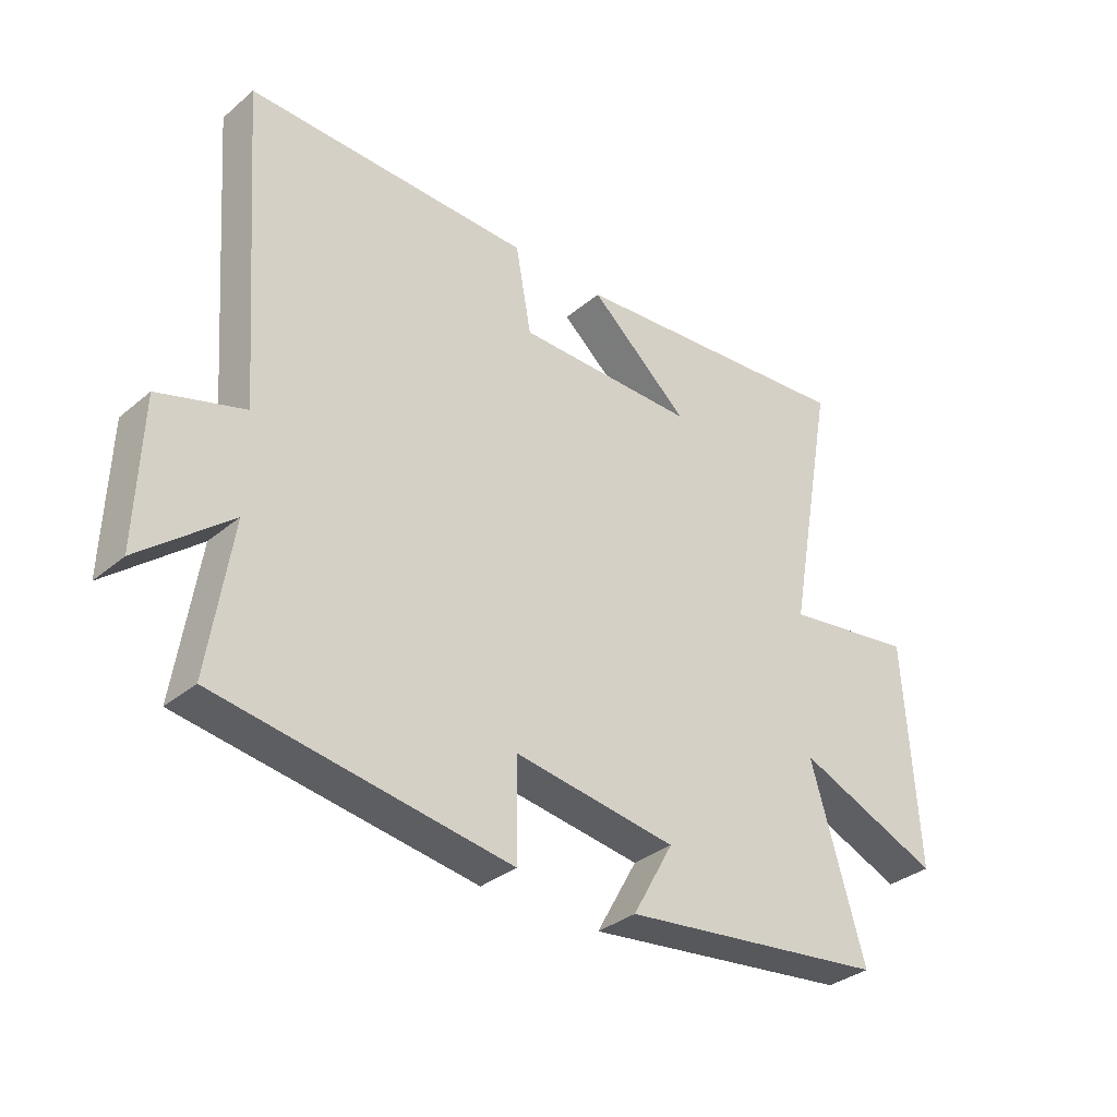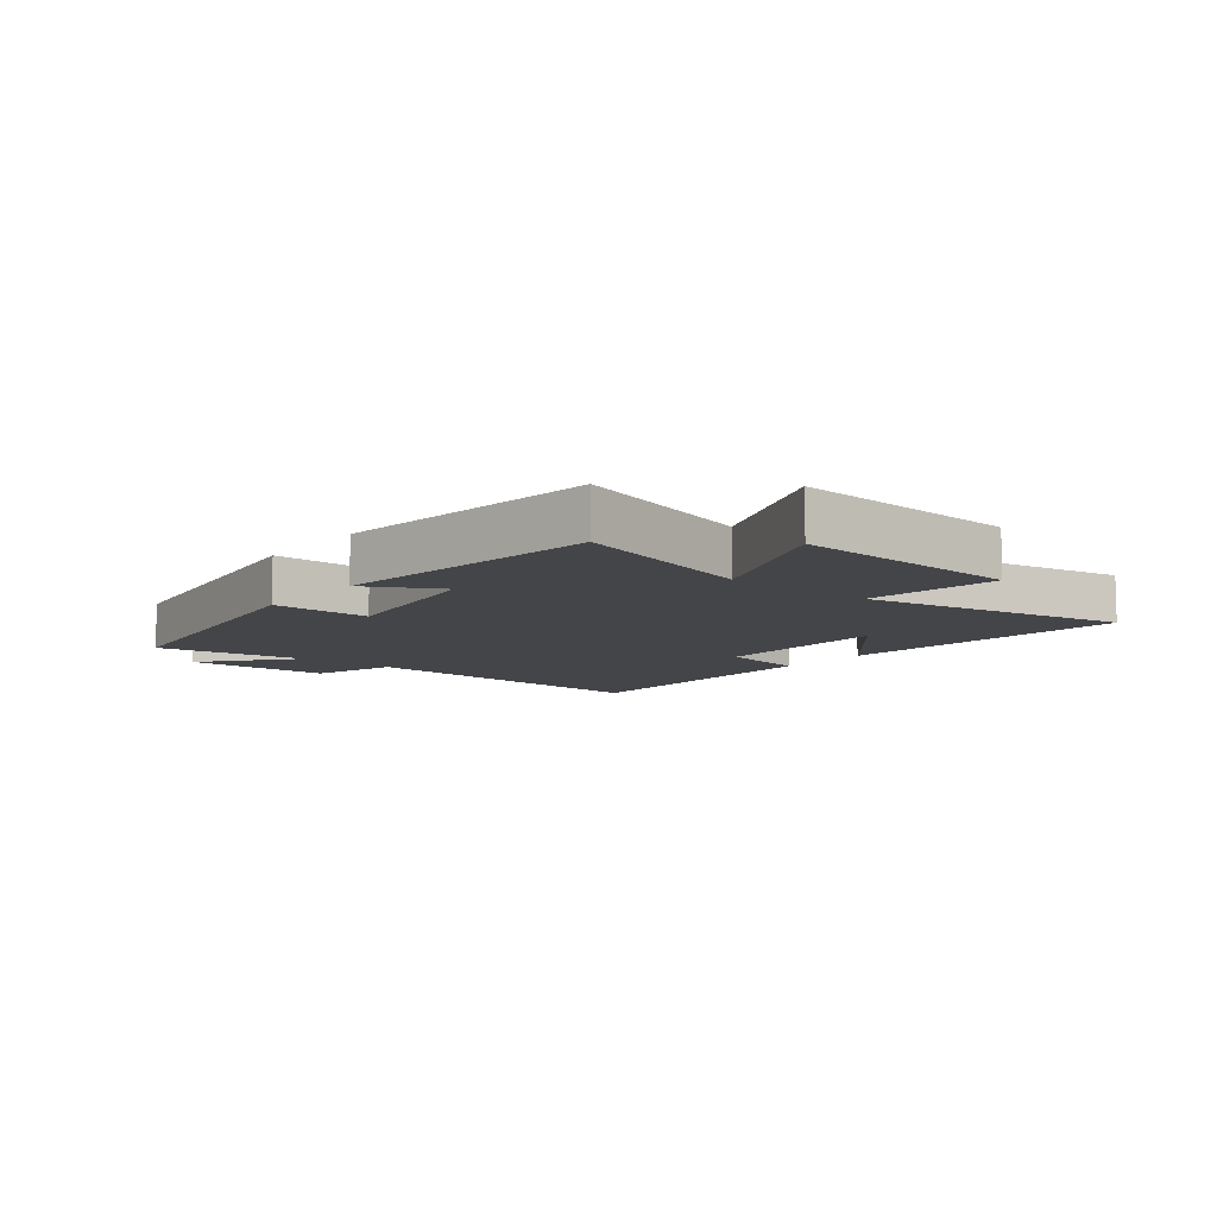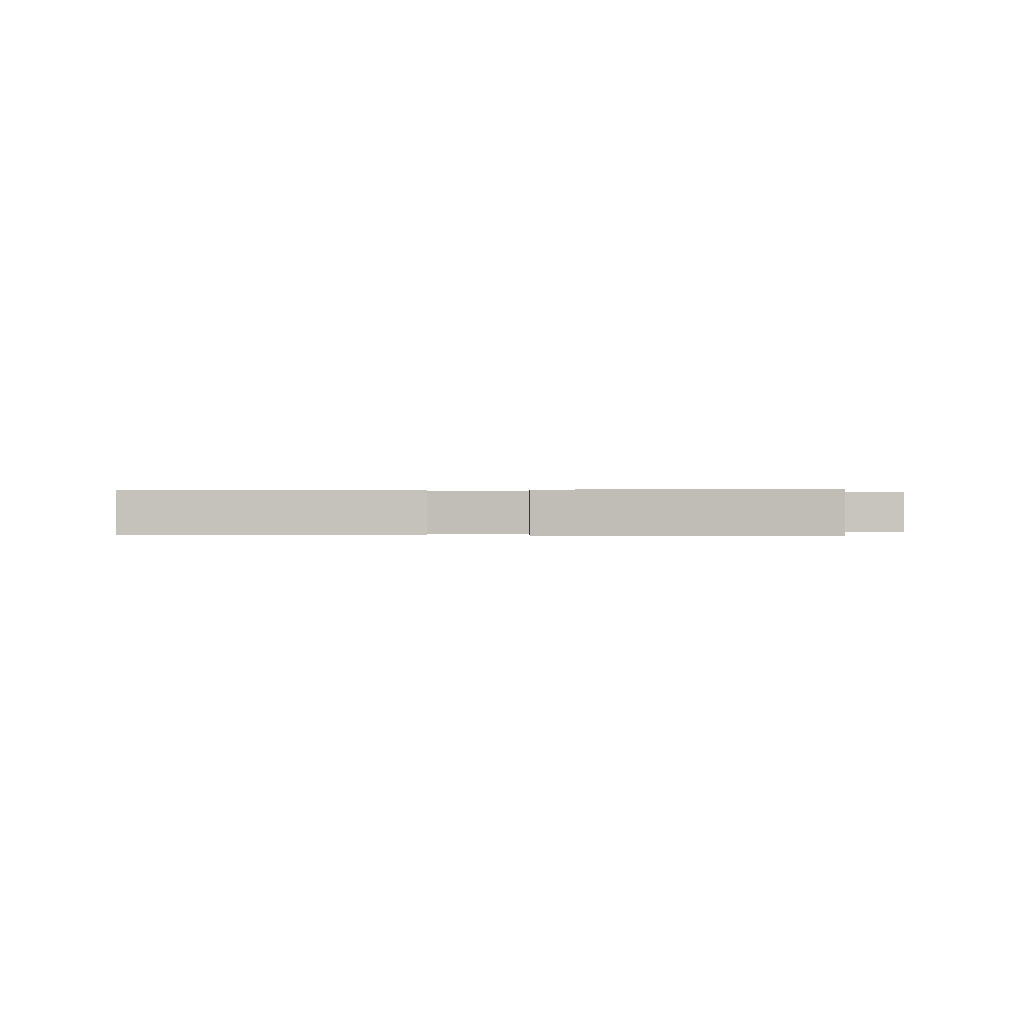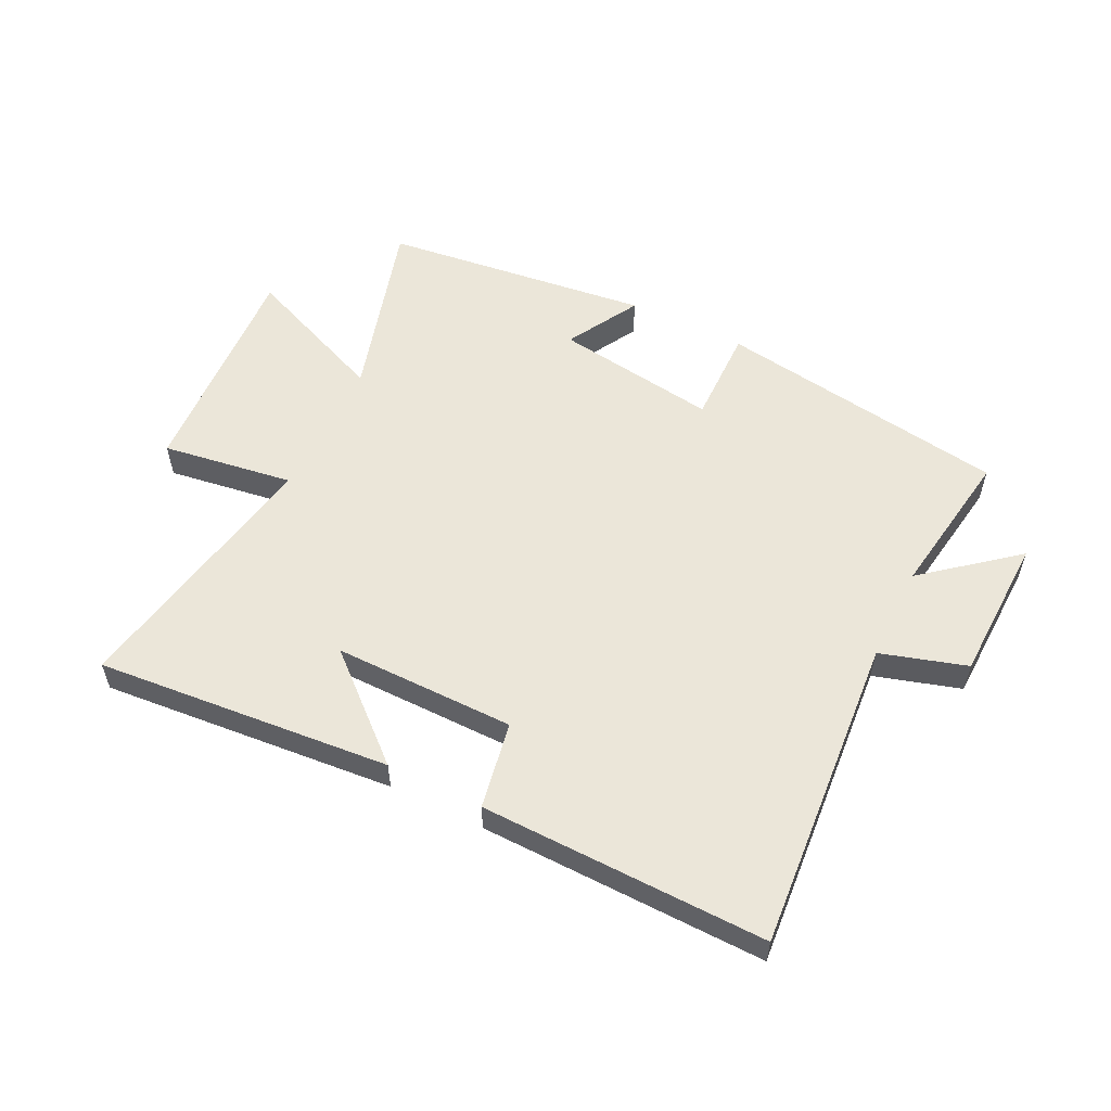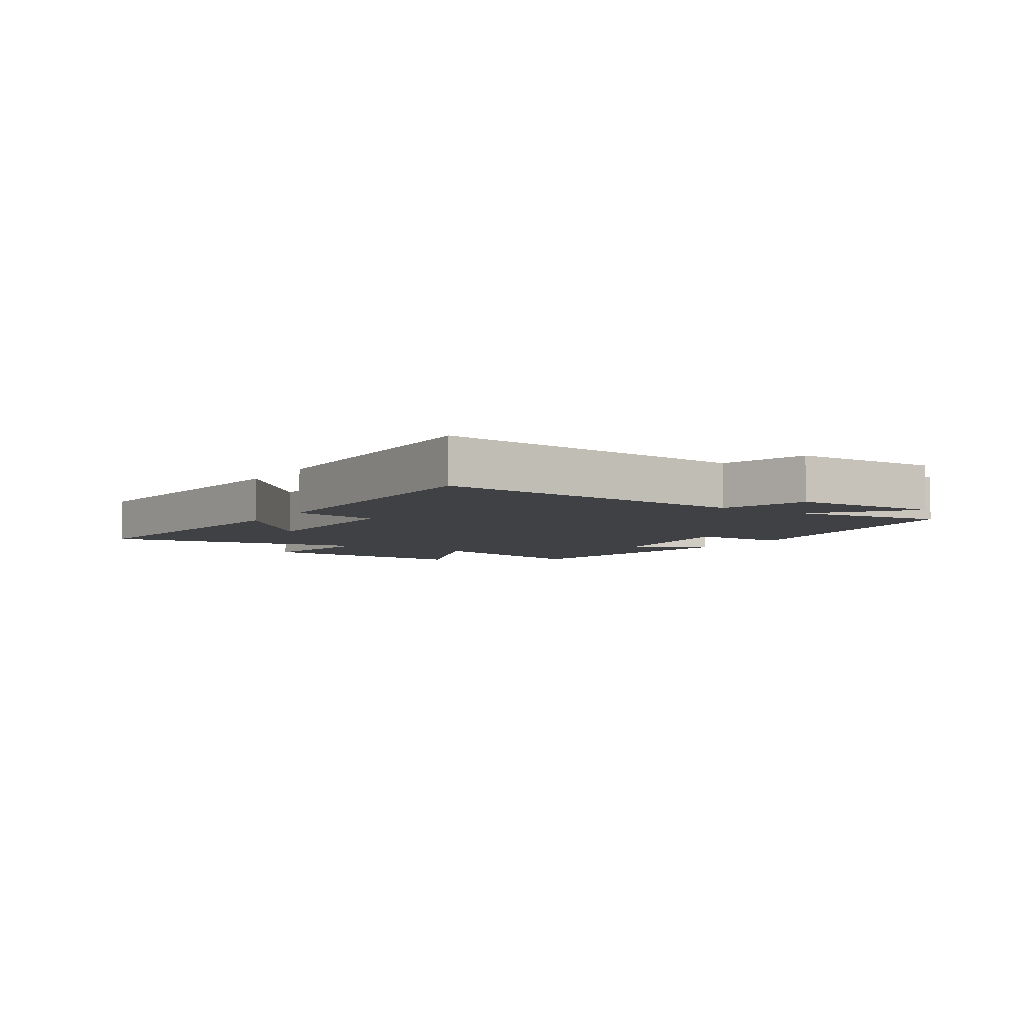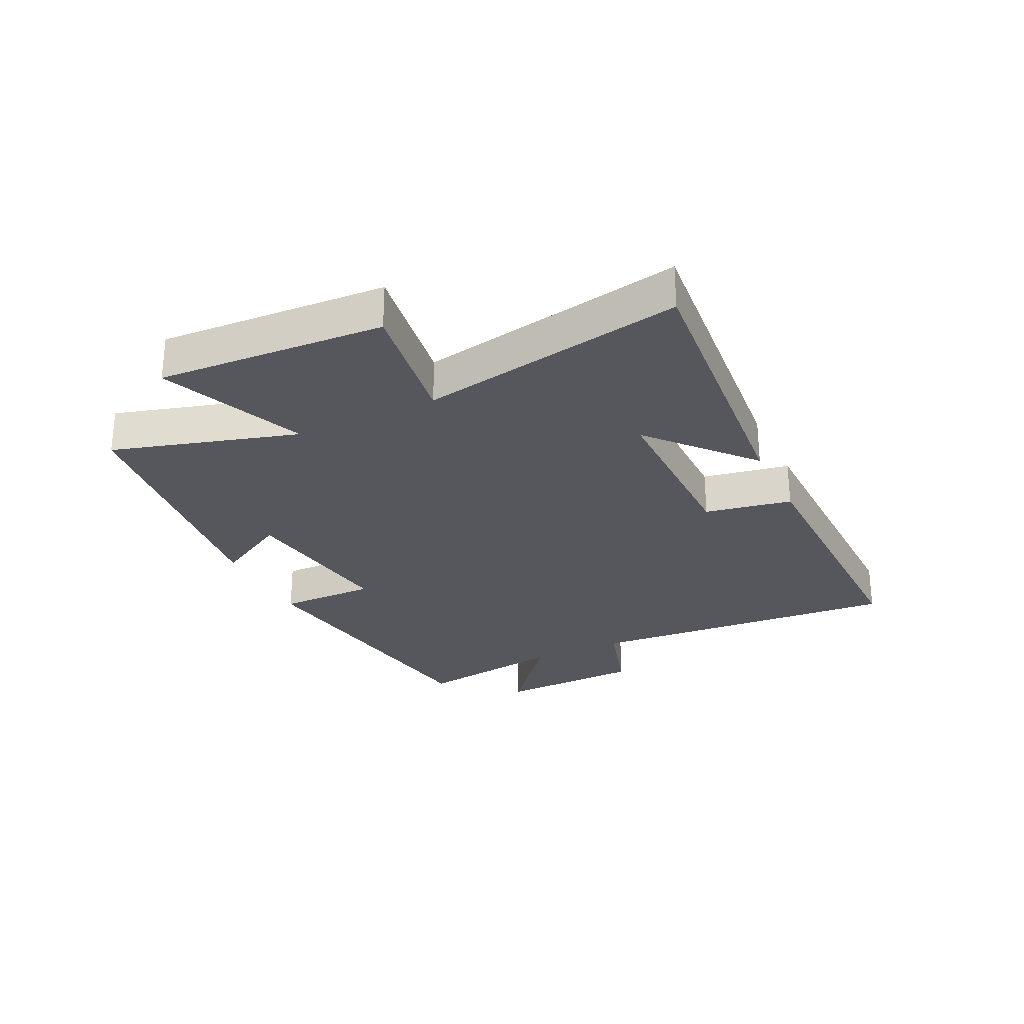
<metadata>
{"format":"obj","ext":"obj","renderer":"f3d","projection":"perspective","resolution":1024,"background":"white","views":[{"elev":-33.6,"azim":138.5,"up":"+Z"},{"elev":-9.1,"azim":-129.0,"up":"+Y"},{"elev":0.1,"azim":10.0,"up":"+Y"},{"elev":55.8,"azim":26.2,"up":"+Y"},{"elev":-5.4,"azim":56.8,"up":"+Y"},{"elev":-27.5,"azim":-64.3,"up":"+Y"}]}
</metadata>
<code>
v 0.538 0.07 -0.425
v 0.055 0.07 -0.5
v 0.057 0.07 -0.339
v -0.213 0.07 -0.379
v -0.145 0.07 -0.5
v -0.589 0.07 -0.447
v -0.5 0.07 -0.141
v -0.74 0.07 -0.241
v -0.718 0.07 0.135
v -0.5 0.07 0.103
v -0.581 0.07 0.542
v -0.093 0.07 0.5
v -0.259 0.07 0.354
v 0.041 0.07 0.356
v 0.067 0.07 0.5
v 0.54 0.07 0.509
v 0.5 0.07 -0.014
v 0.642 0.07 -0.057
v 0.65 0.07 -0.299
v 0.5 0.07 -0.176
v 0.538 0 -0.425
v 0.055 0 -0.5
v 0.057 0 -0.339
v -0.213 0 -0.379
v -0.145 0 -0.5
v -0.589 0 -0.447
v -0.5 0 -0.141
v -0.74 0 -0.241
v -0.718 0 0.135
v -0.5 0 0.103
v -0.581 0 0.542
v -0.093 0 0.5
v -0.259 0 0.354
v 0.041 0 0.356
v 0.067 0 0.5
v 0.54 0 0.509
v 0.5 0 -0.014
v 0.642 0 -0.057
v 0.65 0 -0.299
v 0.5 0 -0.176
f 17 18 19 20
f 14 15 16 17
f 13 14 17 20
f 11 12 13
f 10 11 13 20
f 7 8 9 10
f 7 10 20 1
f 4 5 6 7
f 3 4 7
f 1 2 3
f 1 3 7
f 40 39 38 37
f 37 36 35 34
f 40 37 34 33
f 33 32 31
f 40 33 31 30
f 30 29 28 27
f 21 40 30 27
f 27 26 25 24
f 27 24 23
f 23 22 21
f 27 23 21
f 1 21 22 2
f 2 22 23 3
f 3 23 24 4
f 4 24 25 5
f 5 25 26 6
f 6 26 27 7
f 7 27 28 8
f 8 28 29 9
f 9 29 30 10
f 10 30 31 11
f 11 31 32 12
f 12 32 33 13
f 13 33 34 14
f 14 34 35 15
f 15 35 36 16
f 16 36 37 17
f 17 37 38 18
f 18 38 39 19
f 19 39 40 20
f 20 40 21 1

</code>
